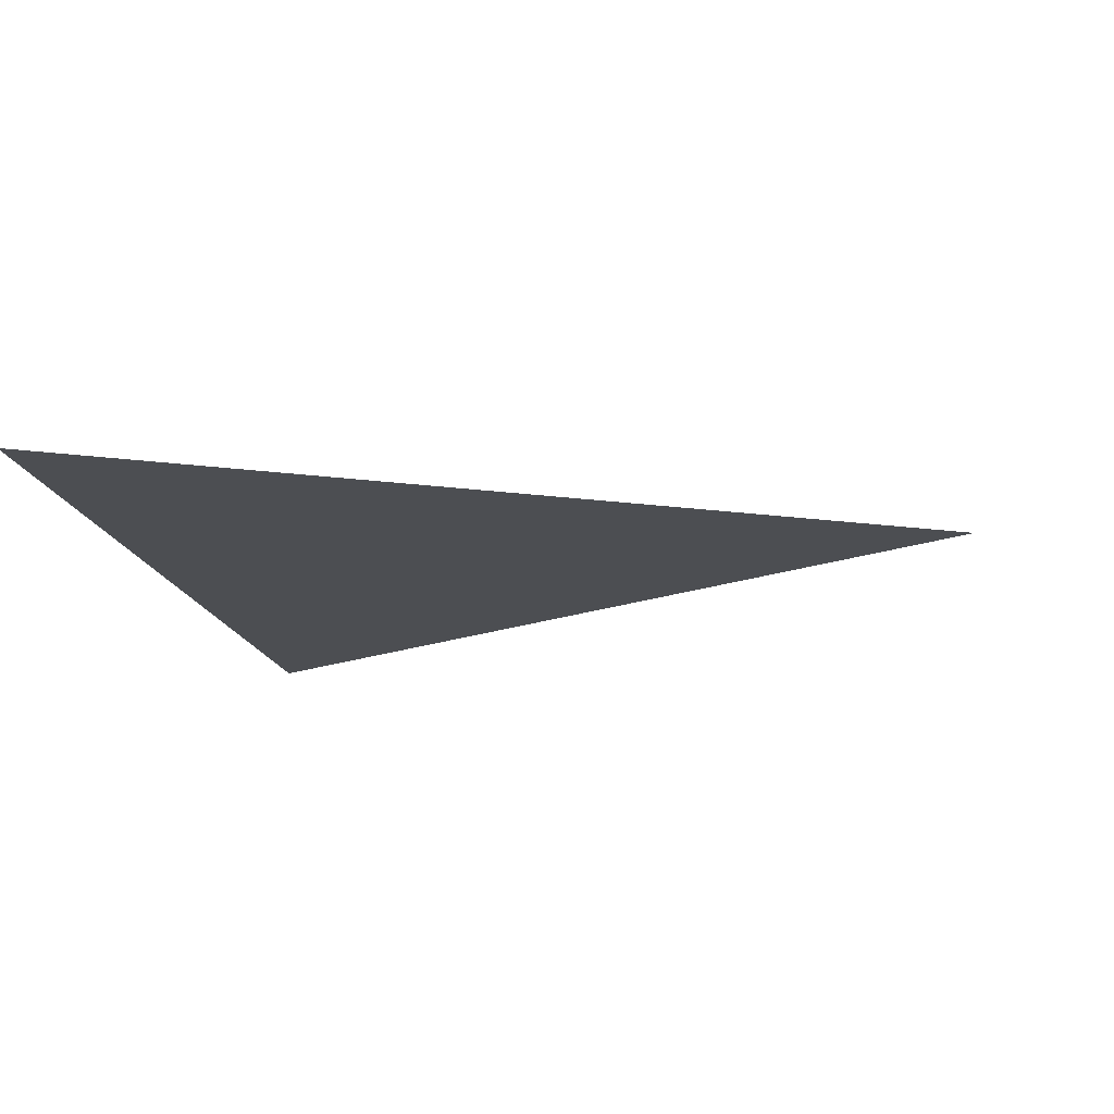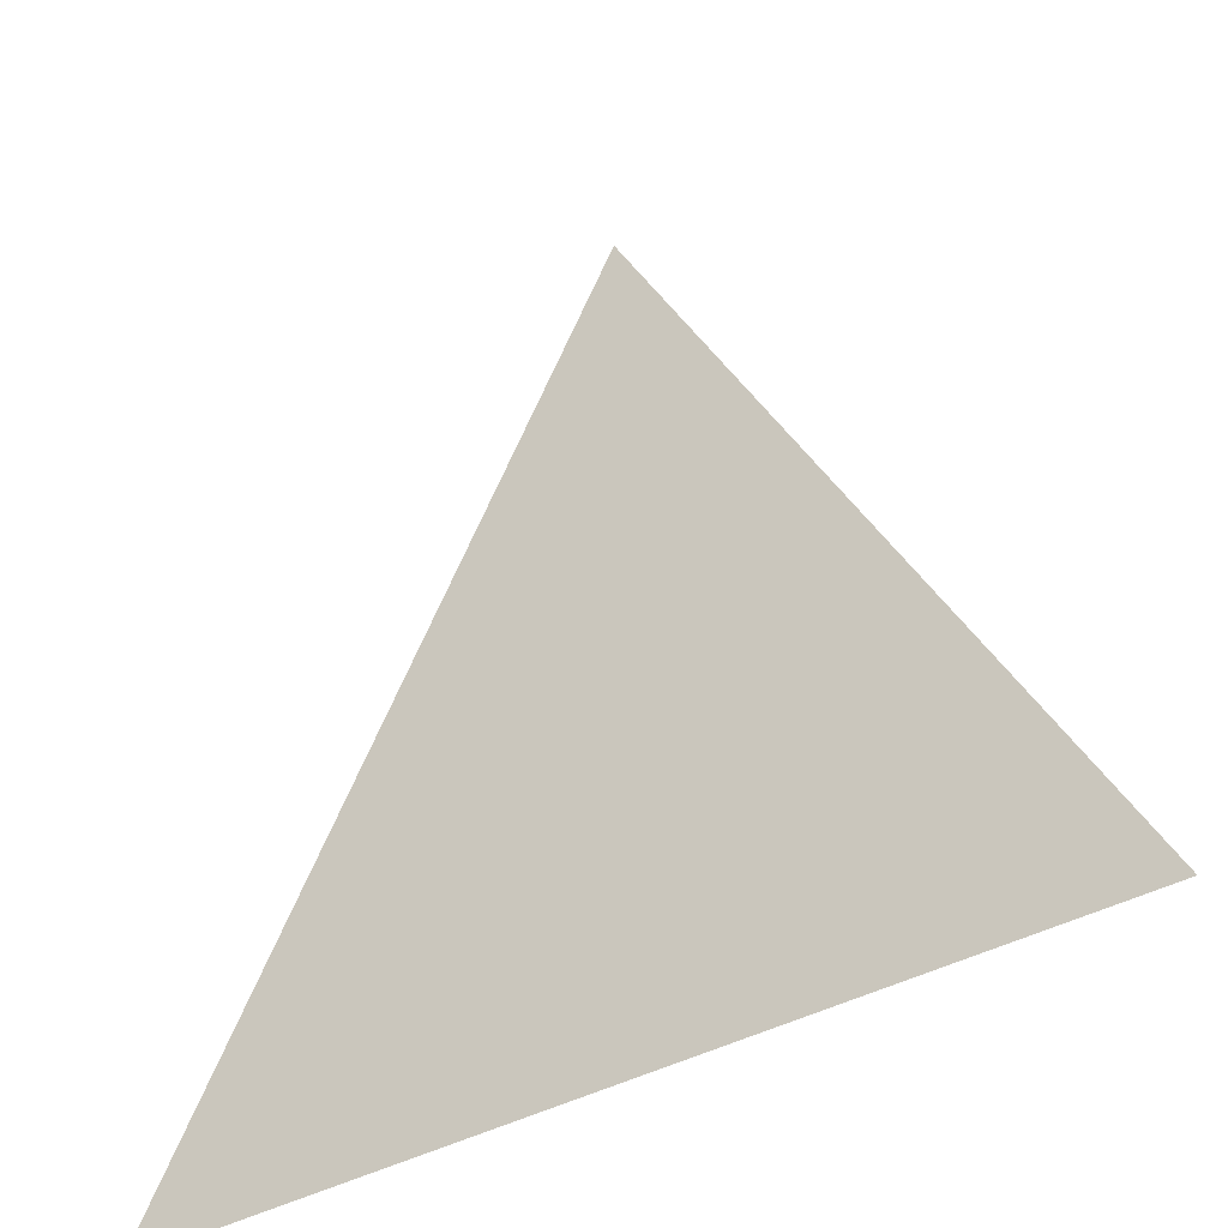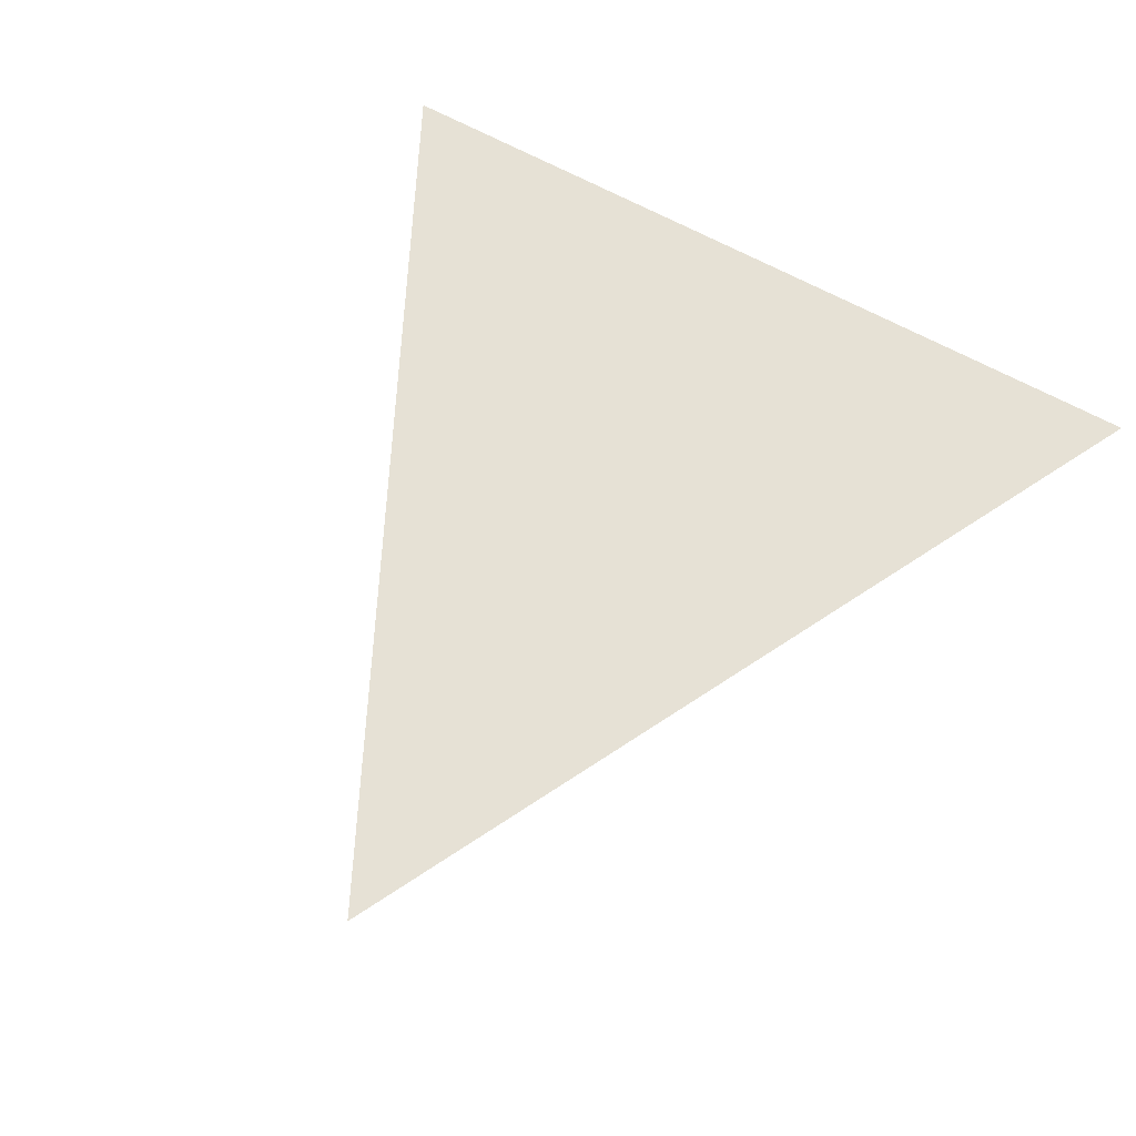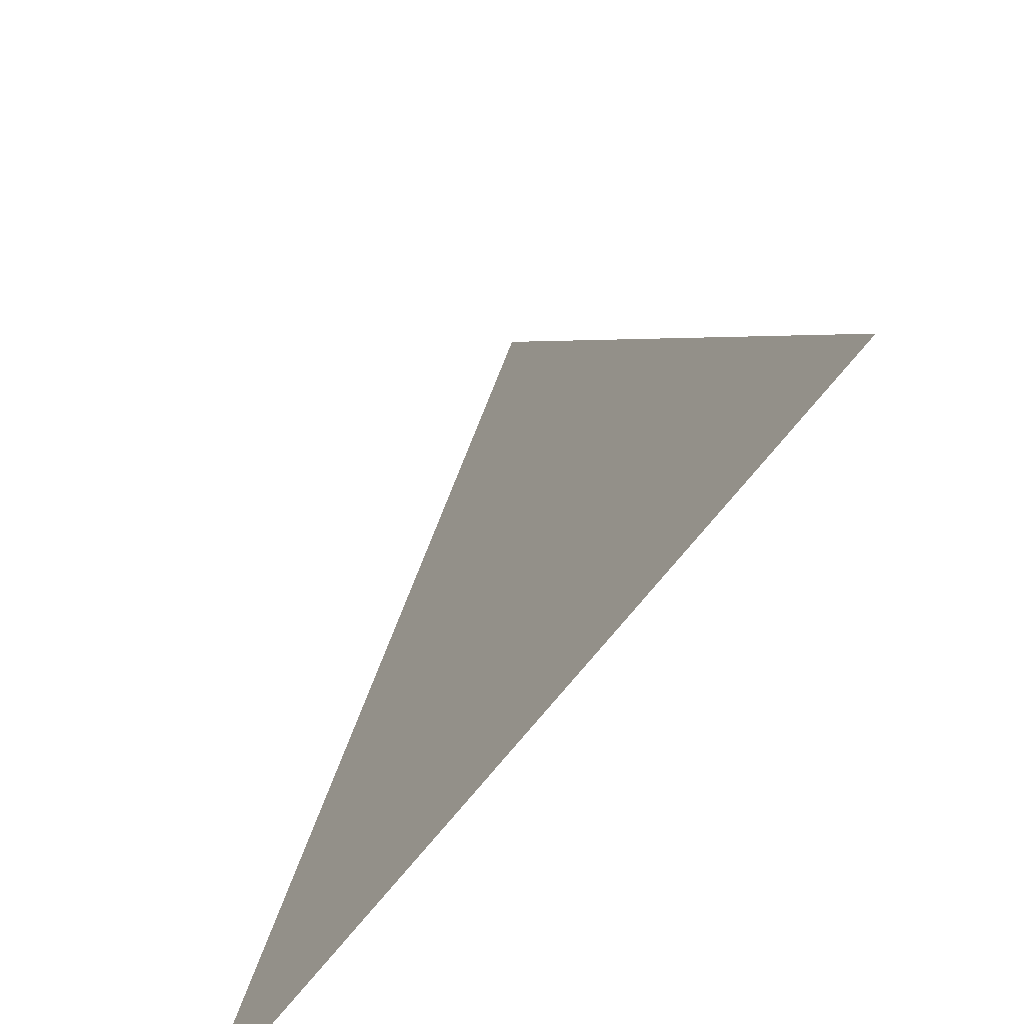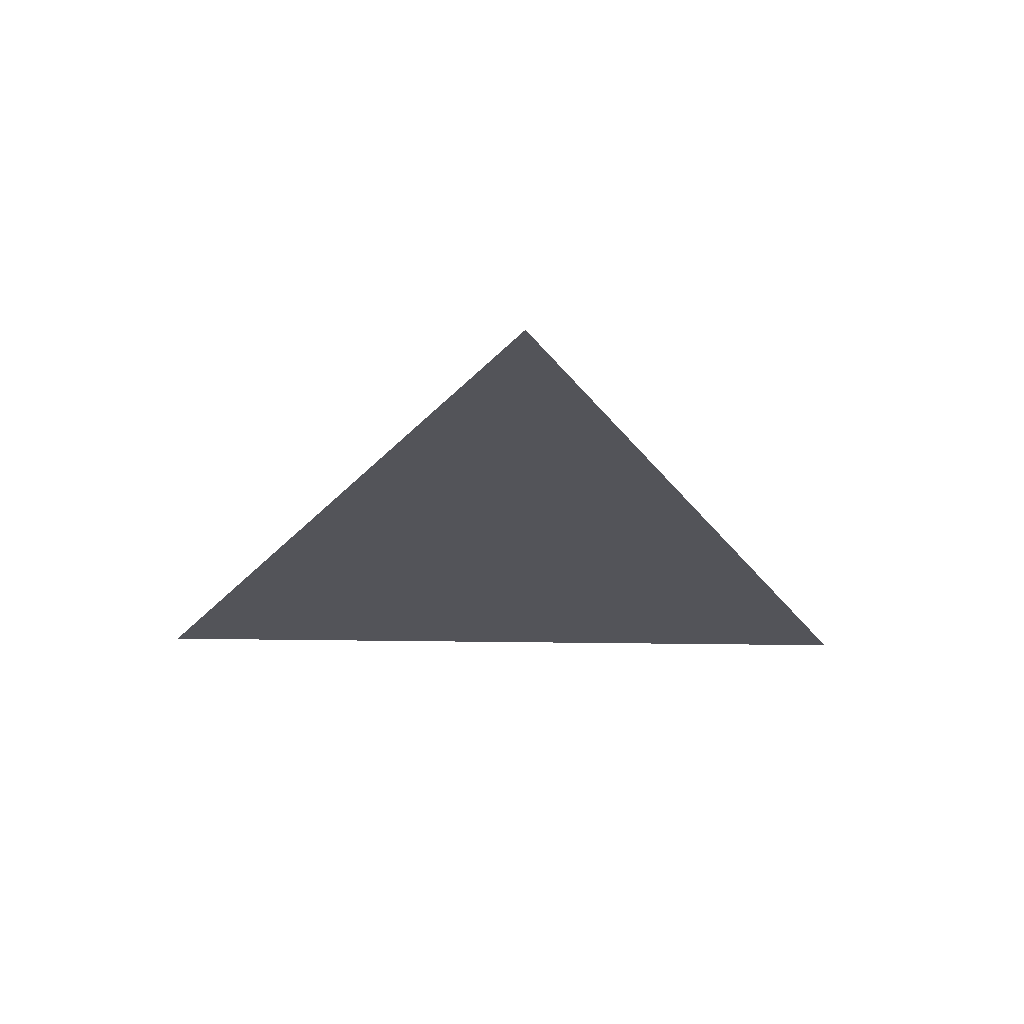
<metadata>
{"format":"obj","ext":"obj","renderer":"f3d","projection":"perspective","resolution":1024,"background":"white","views":[{"elev":-16.9,"azim":101.2,"up":"+Z"},{"elev":-42.2,"azim":32.9,"up":"+Y"},{"elev":64.1,"azim":-150.7,"up":"+Z"},{"elev":-64.8,"azim":52.9,"up":"+Y"},{"elev":-23.7,"azim":178.3,"up":"+Z"}]}
</metadata>
<code>
o Triangle
v 0 0.5 0
v 0.5 -0.5 0
v -0.5 -0.5 0
f 1 2 3

</code>
